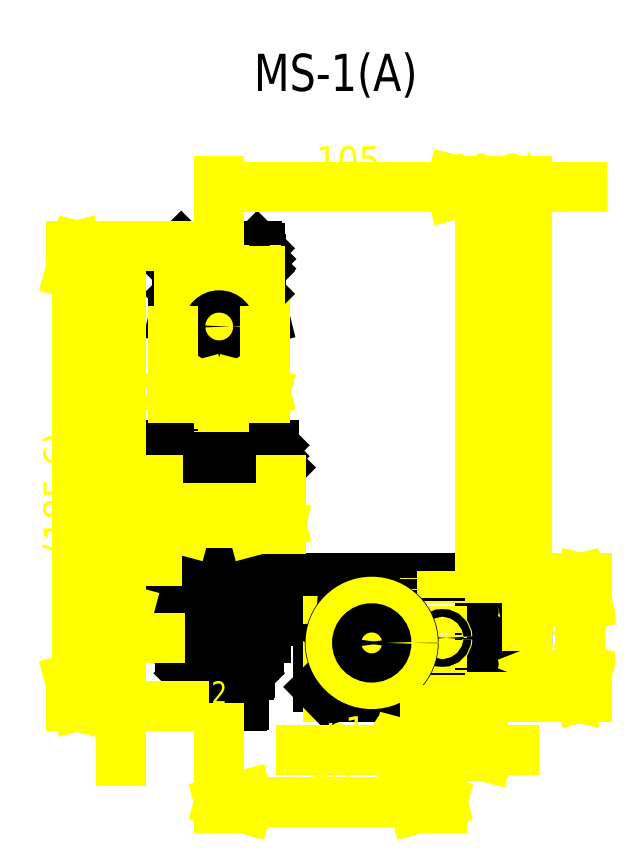
<metadata>
{"format":"dxf","ext":"dxf","renderer":"ezdxf+matplotlib","layout":"modelspace","background":"white","min_lineweight":24,"dpi":150}
</metadata>
<code>
0
SECTION
2
ENTITIES
0
INSERT
8
0
2
TOP__1
10
0
20
0
30
0
0
ENDSEC
0
EOF

</code>
